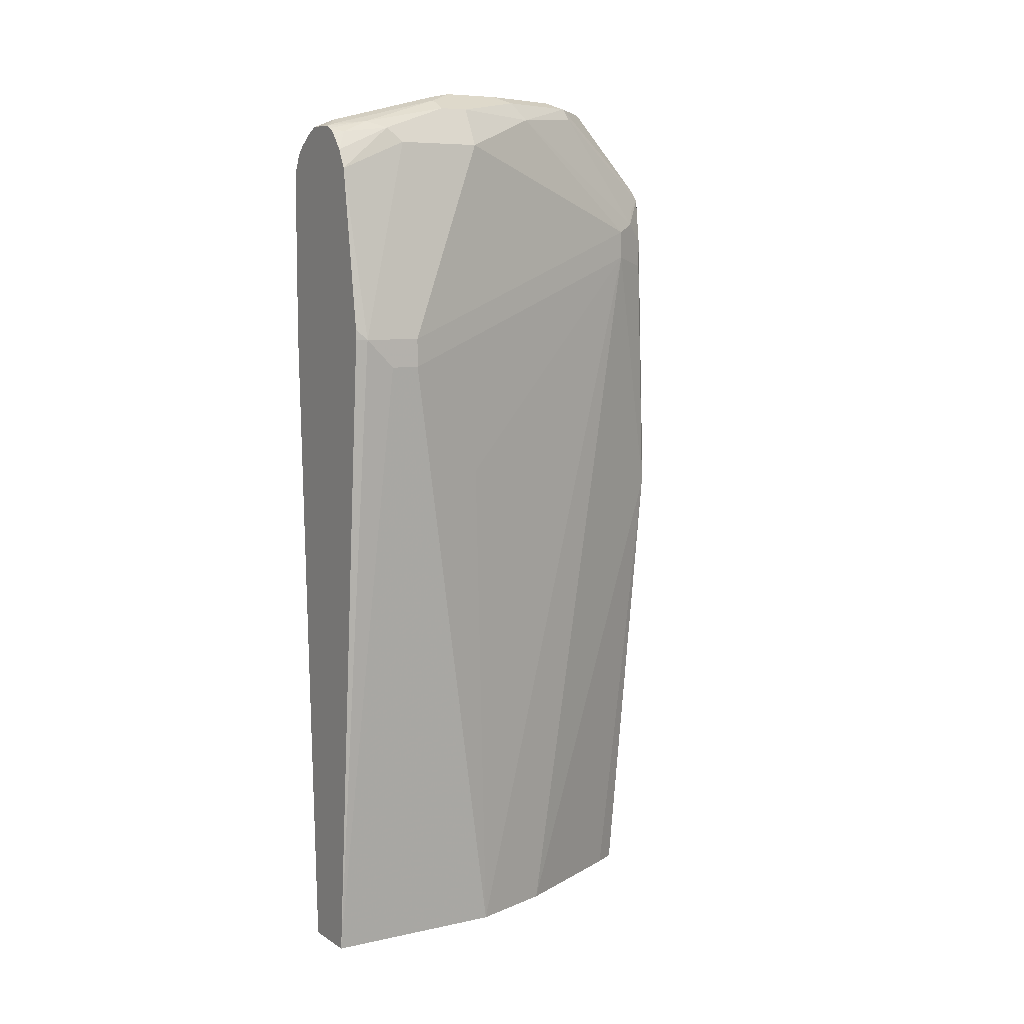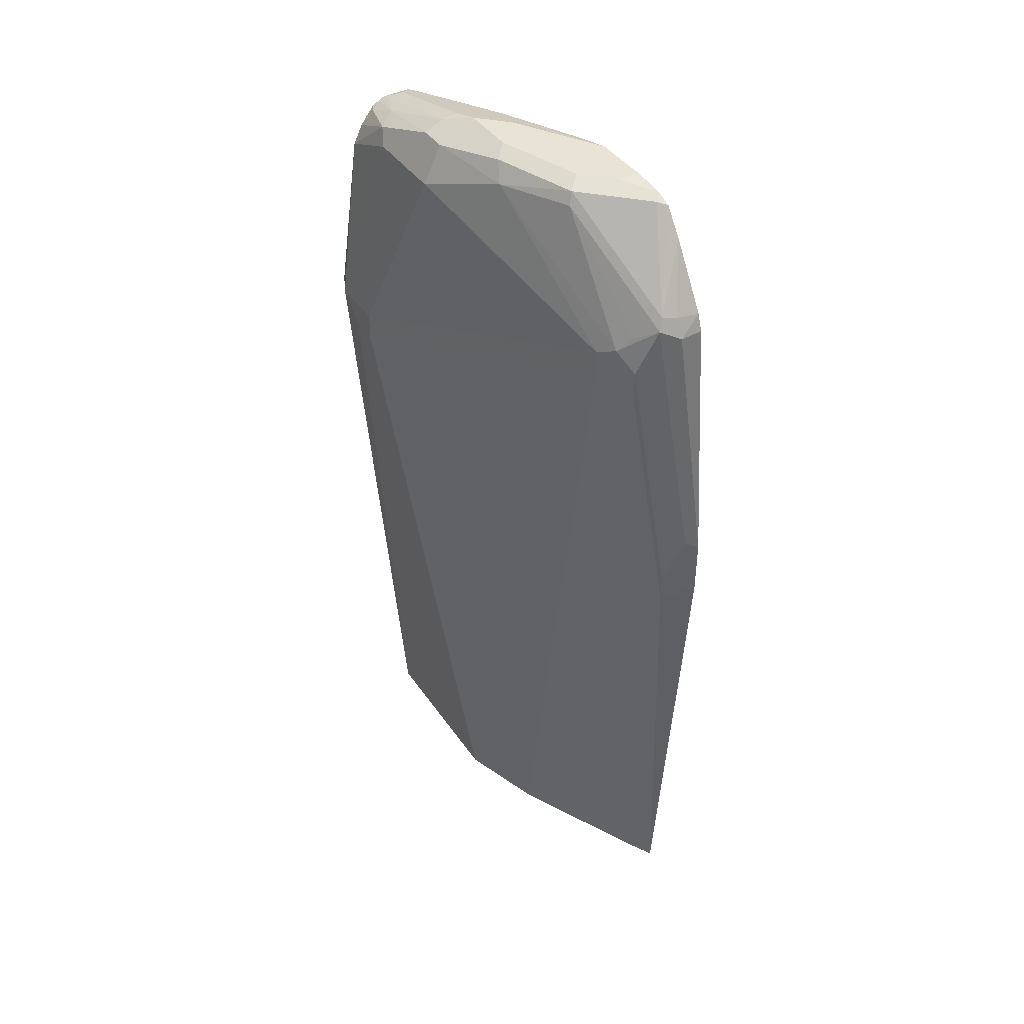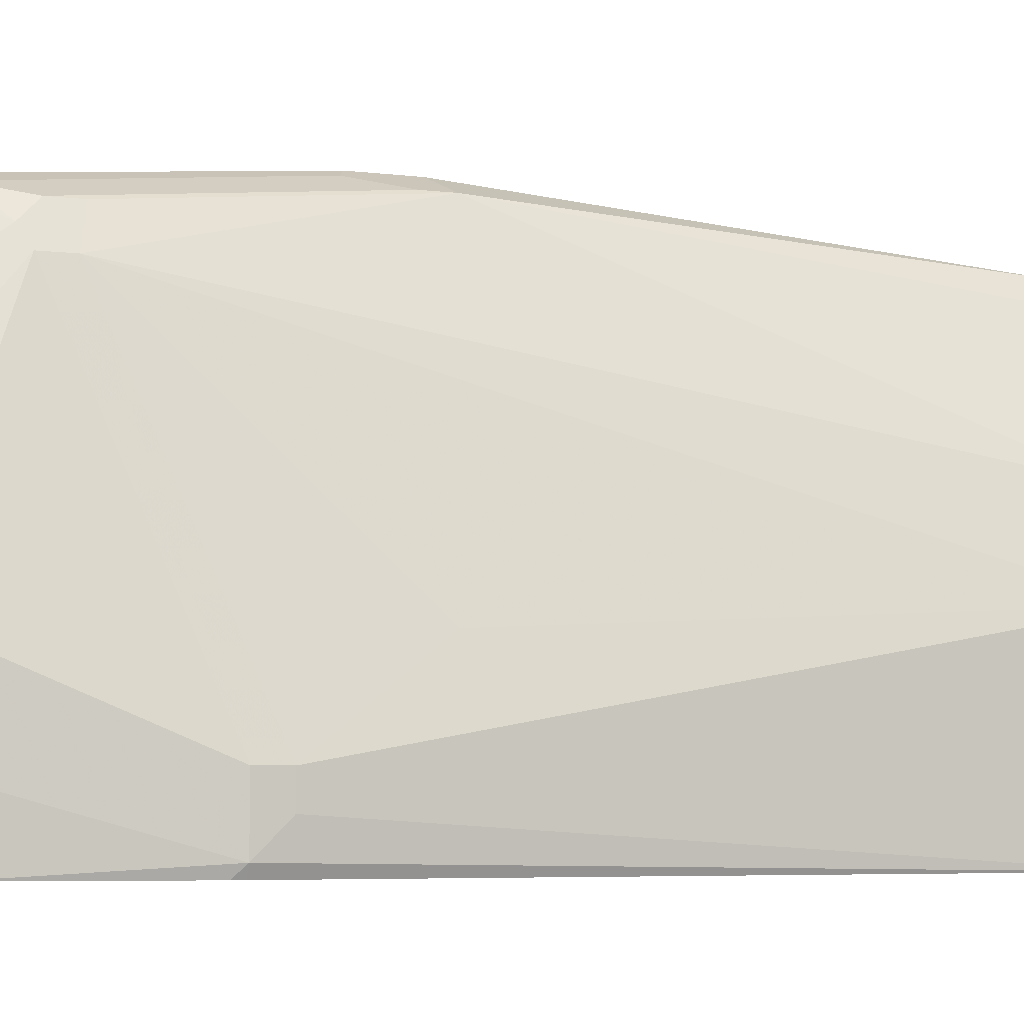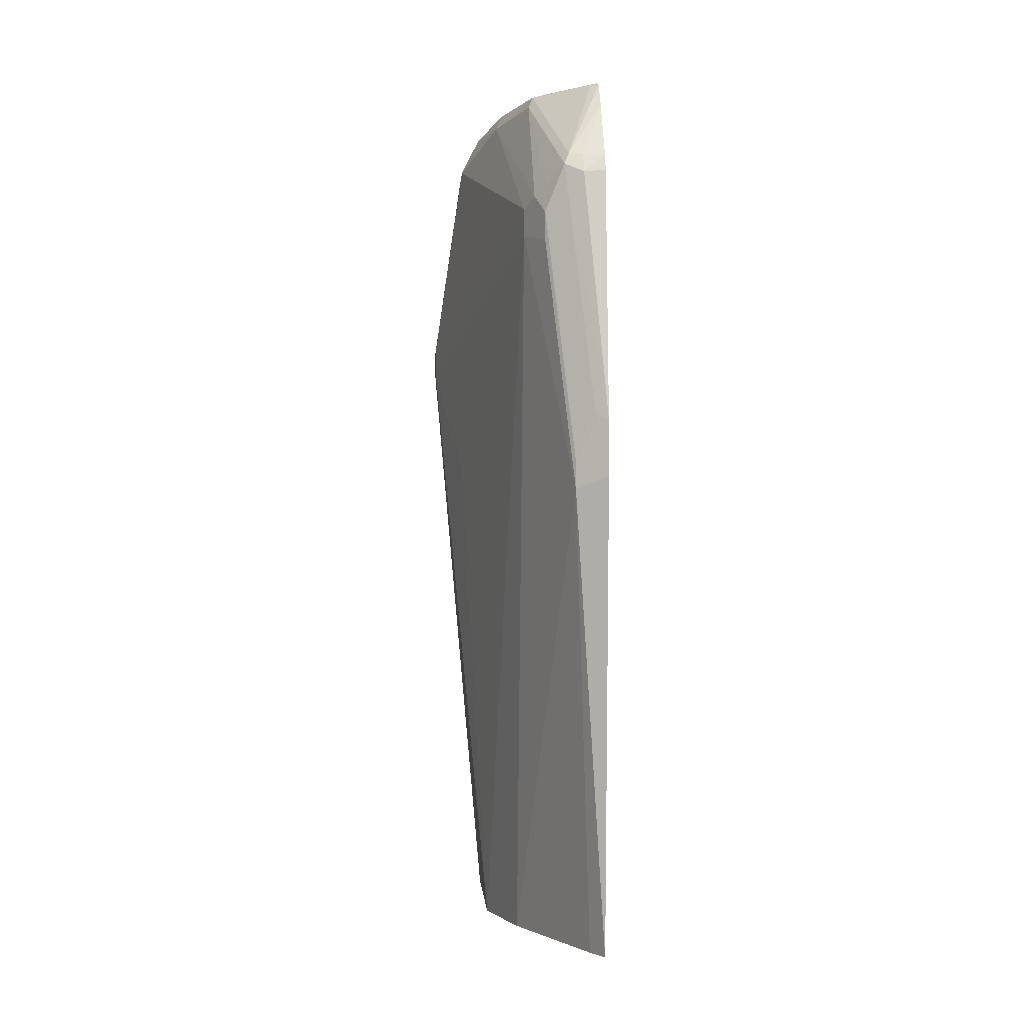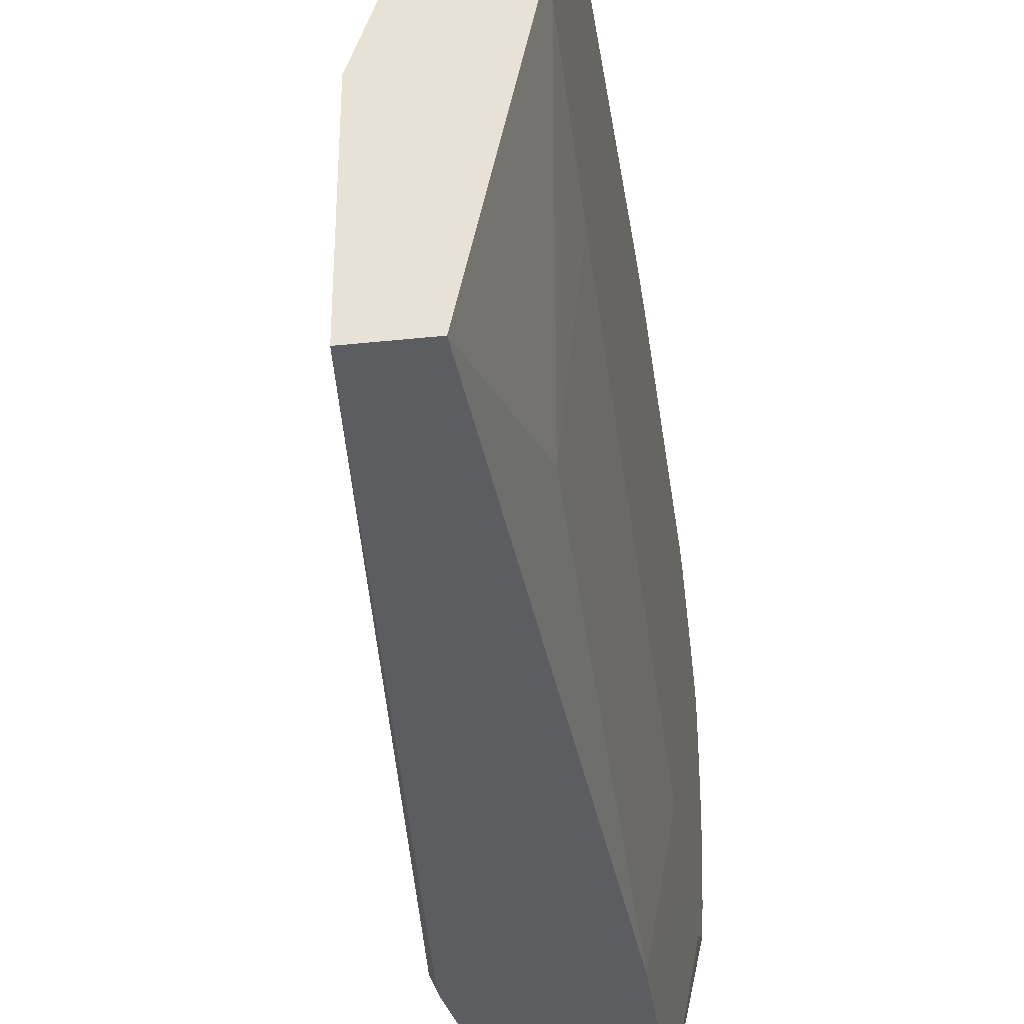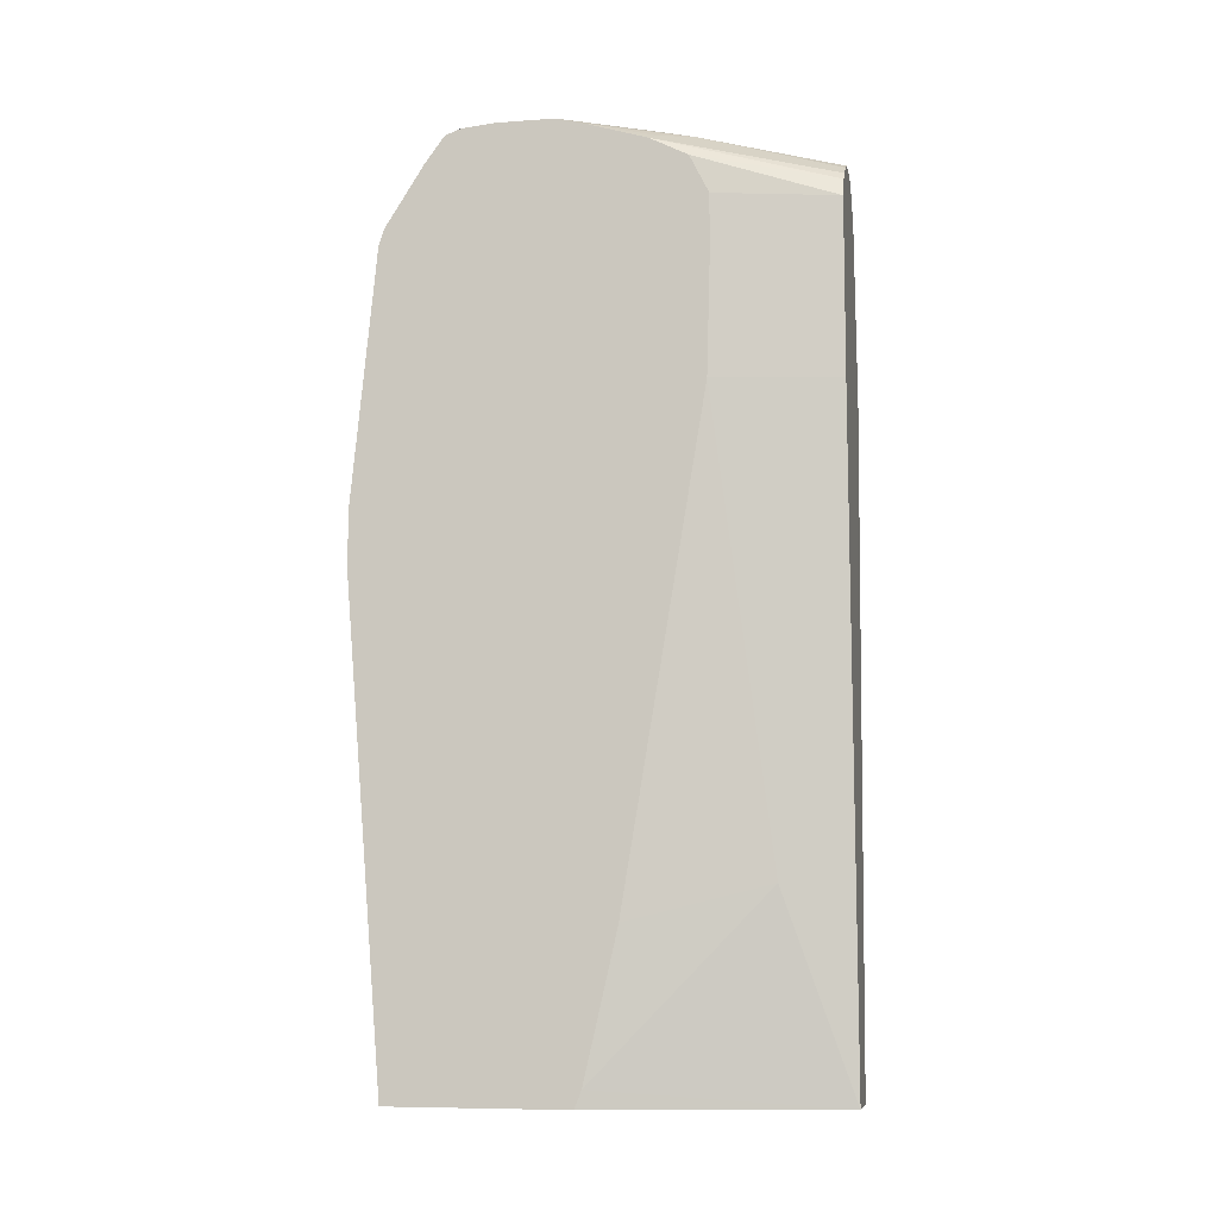
<metadata>
{"format":"obj","ext":"obj","renderer":"f3d","projection":"perspective","resolution":1024,"background":"white","views":[{"elev":7.4,"azim":-121.7,"up":"+Y"},{"elev":41.2,"azim":-31.4,"up":"+Y"},{"elev":-5.6,"azim":-111.7,"up":"+Z"},{"elev":-1.3,"azim":-3.6,"up":"+Y"},{"elev":-36.5,"azim":7.9,"up":"+Z"},{"elev":-8.1,"azim":101.2,"up":"+Y"}]}
</metadata>
<code>
v -0.1959 0.3161 -0.07179
v -0.1959 0.3509 -0.07179
v -0.2036 0.3199 -0.07562
v -0.2152 0.3082 -0.08145
v -0.1959 0.0187 -0.09521
v -0.2036 0.3548 -0.07562
v -0.1959 0.5069 -0.08728
v -0.2094 0.506 -0.08728
v -0.221 0.5118 -0.09308
v -0.2152 0.3257 -0.08145
v -0.2327 0.4653 -0.0989
v -0.2443 0.4711 -0.1222
v -0.2443 0.0187 -0.192
v -0.2039 0.0187 -0.1093
v -0.1959 0.0187 -0.204
v -0.2327 0.4828 -0.0989
v -0.1959 0.517 -0.09083
v -0.1972 0.5165 -0.09074
v -0.2094 0.5177 -0.09308
v -0.2181 0.5191 -0.09599
v -0.2385 0.5642 -0.1629
v -0.2312 0.5039 -0.1047
v -0.2385 0.4944 -0.1105
v -0.2443 0.4886 -0.1222
v -0.2967 0.4013 -0.3141
v -0.2792 0.3315 -0.2617
v -0.2618 0.0187 -0.2443
v -0.2269 0.0187 -0.3553
v -0.1959 0.01881 -0.2042
v -0.1959 0.5544 -0.1145
v -0.1959 0.5703 -0.1262
v -0.2007 0.5715 -0.1309
v -0.2181 0.5715 -0.1483
v -0.2356 0.5715 -0.1658
v -0.2574 0.5606 -0.2094
v -0.2792 0.541 -0.2617
v -0.2967 0.4188 -0.3141
v -0.2967 0.4013 -0.3315
v -0.2618 0.0187 -0.3553
v -0.2094 0.1396 -0.3141
v -0.1959 0.02949 -0.2085
v -0.2094 0.4188 -0.3553
v -0.1959 0.5738 -0.1356
v -0.2094 0.5759 -0.1571
v -0.2269 0.5759 -0.1745
v -0.2443 0.5759 -0.2268
v -0.253 0.5715 -0.2181
v -0.2676 0.5642 -0.2617
v -0.2748 0.5497 -0.3228
v -0.2792 0.541 -0.3141
v -0.2967 0.4188 -0.349
v -0.2935 0.4188 -0.3553
v -0.1959 0.1182 -0.2288
v -0.1959 0.1053 -0.226
v -0.1959 0.4188 -0.2792
v -0.2094 0.5235 -0.3553
v -0.1959 0.4906 -0.2812
v -0.1959 0.5743 -0.1396
v -0.1959 0.5759 -0.1571
v -0.2443 0.5759 -0.2617
v -0.2676 0.5642 -0.2792
v -0.2676 0.5467 -0.349
v -0.2734 0.5351 -0.3553
v -0.2771 0.5277 -0.3553
v -0.2792 0.5235 -0.3553
v -0.2639 0.554 -0.3315
v -0.2935 0.4251 -0.3553
v -0.2152 0.5351 -0.3553
v -0.1959 0.5487 -0.2695
v -0.1959 0.5255 -0.2812
v -0.1959 0.5759 -0.192
v -0.2472 0.5729 -0.2763
v -0.2559 0.57 -0.2792
v -0.2269 0.5759 -0.2443
v -0.2443 0.5584 -0.3315
v -0.2602 0.5489 -0.3553
v -0.2647 0.5462 -0.3553
v -0.2559 0.5526 -0.349
v -0.257 0.5504 -0.3553
v -0.2206 0.5405 -0.3553
v -0.1959 0.5604 -0.2463
v -0.1959 0.5716 -0.2091
v -0.2181 0.5671 -0.2705
v -0.2472 0.5555 -0.3461
v -0.238 0.5509 -0.3553
v -0.2518 0.5509 -0.3553
v -0.2307 0.5472 -0.3553
v -0.2036 0.5642 -0.2501
v -0.2356 0.5497 -0.3553
f 40 42 55
f 40 54 41
f 40 53 54
f 46 60 47
f 38 51 39
f 40 55 53
f 36 51 37
f 39 51 52
f 42 56 70
f 44 46 45
f 42 57 55
f 43 58 44
f 44 59 71
f 44 71 74
f 44 74 60
f 44 60 46
f 44 58 59
f 36 50 51
f 42 70 57
f 36 49 50
f 28 85 89
f 35 48 36
f 47 60 61
f 28 79 86
f 28 86 85
f 28 89 87
f 28 87 80
f 28 80 68
f 28 68 56
f 28 56 42
f 36 48 49
f 28 42 40
f 32 43 44
f 32 44 33
f 33 44 45
f 33 45 34
f 34 45 46
f 34 46 47
f 34 47 35
f 35 47 48
f 31 43 32
f 47 61 48
f 81 88 82
f 49 62 63
f 68 80 81
f 68 81 69
f 71 82 83
f 71 83 74
f 72 84 78
f 72 78 73
f 75 83 85
f 75 85 84
f 66 79 76
f 78 84 79
f 80 87 83
f 80 83 81
f 81 83 88
f 82 88 83
f 83 87 89
f 83 89 85
f 84 85 86
f 28 76 79
f 79 84 86
f 66 78 79
f 66 73 78
f 62 66 76
f 49 63 64
f 49 64 65
f 49 65 50
f 49 61 66
f 49 66 62
f 50 65 51
f 51 65 67
f 51 67 52
f 56 68 69
f 56 69 70
f 60 72 73
f 60 73 61
f 60 74 83
f 60 83 75
f 60 75 84
f 60 84 72
f 61 73 66
f 62 76 77
f 62 77 63
f 48 61 49
f 28 77 76
f 20 31 32
f 28 64 63
f 1 7 2
f 2 7 8
f 2 8 9
f 2 9 6
f 3 6 10
f 3 10 4
f 4 10 16
f 4 16 11
f 1 17 7
f 4 11 12
f 4 13 14
f 4 14 5
f 5 14 13
f 5 13 27
f 5 27 39
f 5 39 28
f 5 28 15
f 6 9 16
f 4 12 13
f 6 16 10
f 1 30 17
f 1 43 31
f 1 2 6
f 1 6 3
f 1 3 4
f 1 4 5
f 1 5 15
f 1 15 29
f 1 29 41
f 1 41 54
f 1 31 30
f 1 54 53
f 1 55 57
f 1 57 70
f 1 70 69
f 1 69 81
f 1 81 82
f 1 82 71
f 1 71 59
f 1 58 43
f 1 53 55
f 7 17 8
f 1 59 58
f 8 18 19
f 20 33 34
f 21 34 35
f 21 35 23
f 21 23 22
f 23 35 24
f 24 35 36
f 24 36 37
f 25 37 51
f 20 32 33
f 25 51 38
f 25 27 26
f 28 40 41
f 28 41 29
f 28 39 52
f 28 52 67
f 28 67 65
f 28 65 64
f 8 17 18
f 25 39 27
f 28 63 77
f 25 38 39
f 19 30 20
f 8 19 20
f 20 30 31
f 8 20 9
f 9 20 34
f 9 34 21
f 9 21 22
f 9 23 16
f 11 16 23
f 11 23 24
f 9 22 23
f 12 24 37
f 12 37 25
f 12 25 26
f 12 26 27
f 12 27 13
f 15 28 29
f 17 19 18
f 11 24 12
f 17 30 19

</code>
